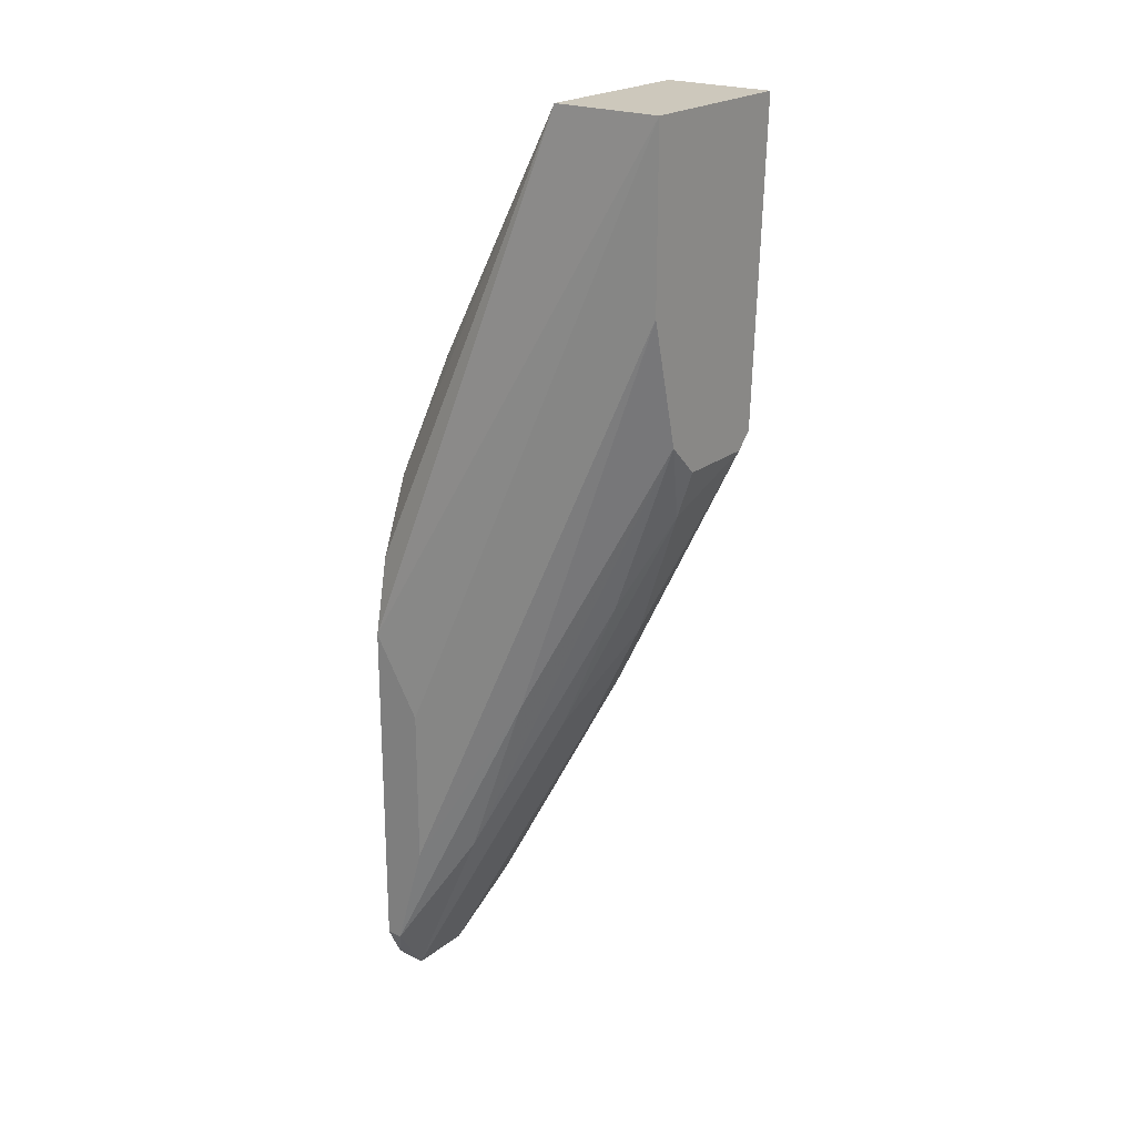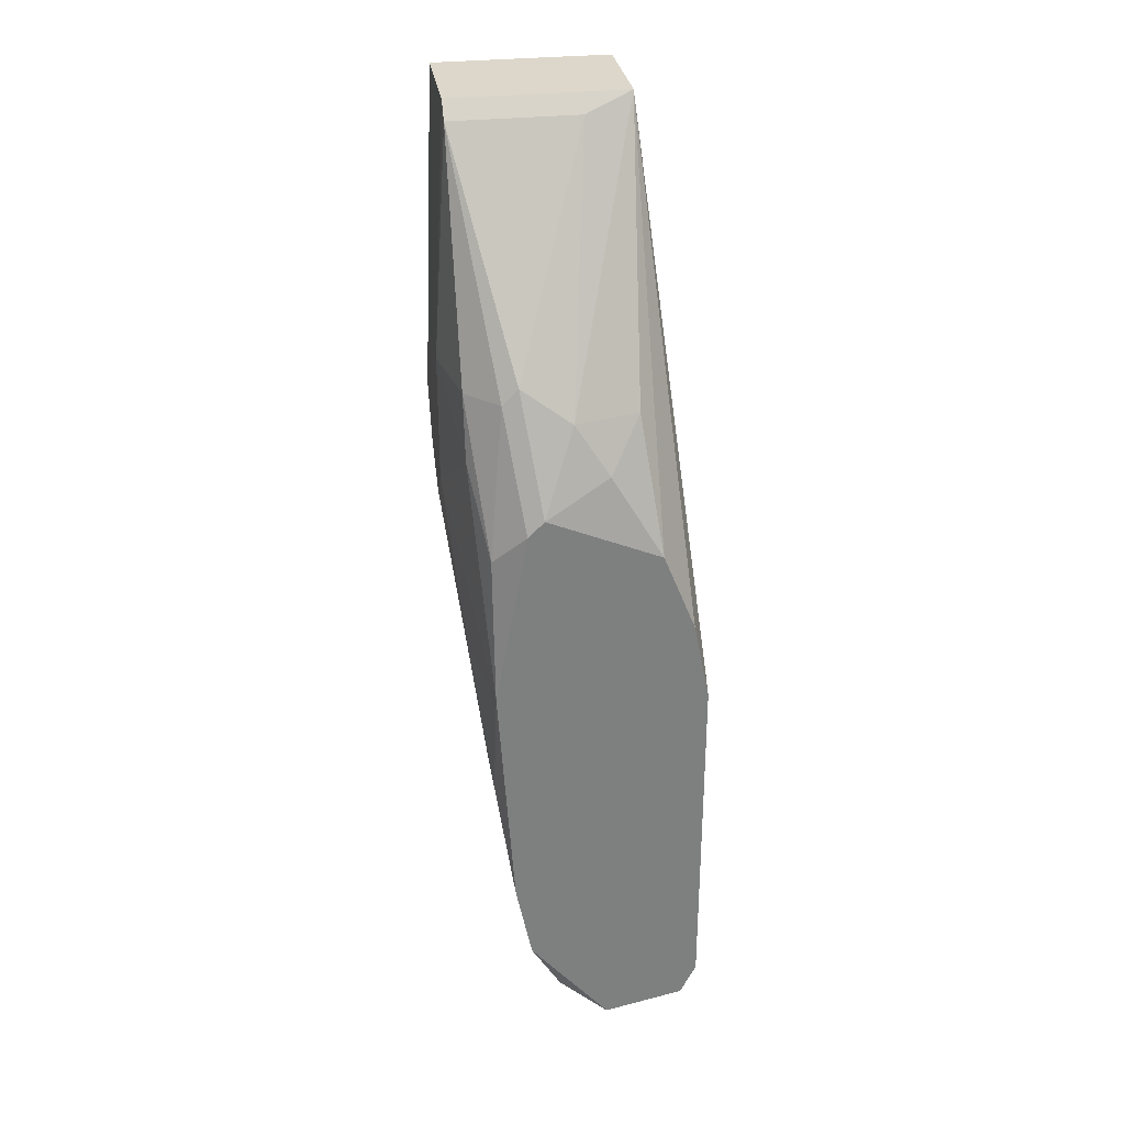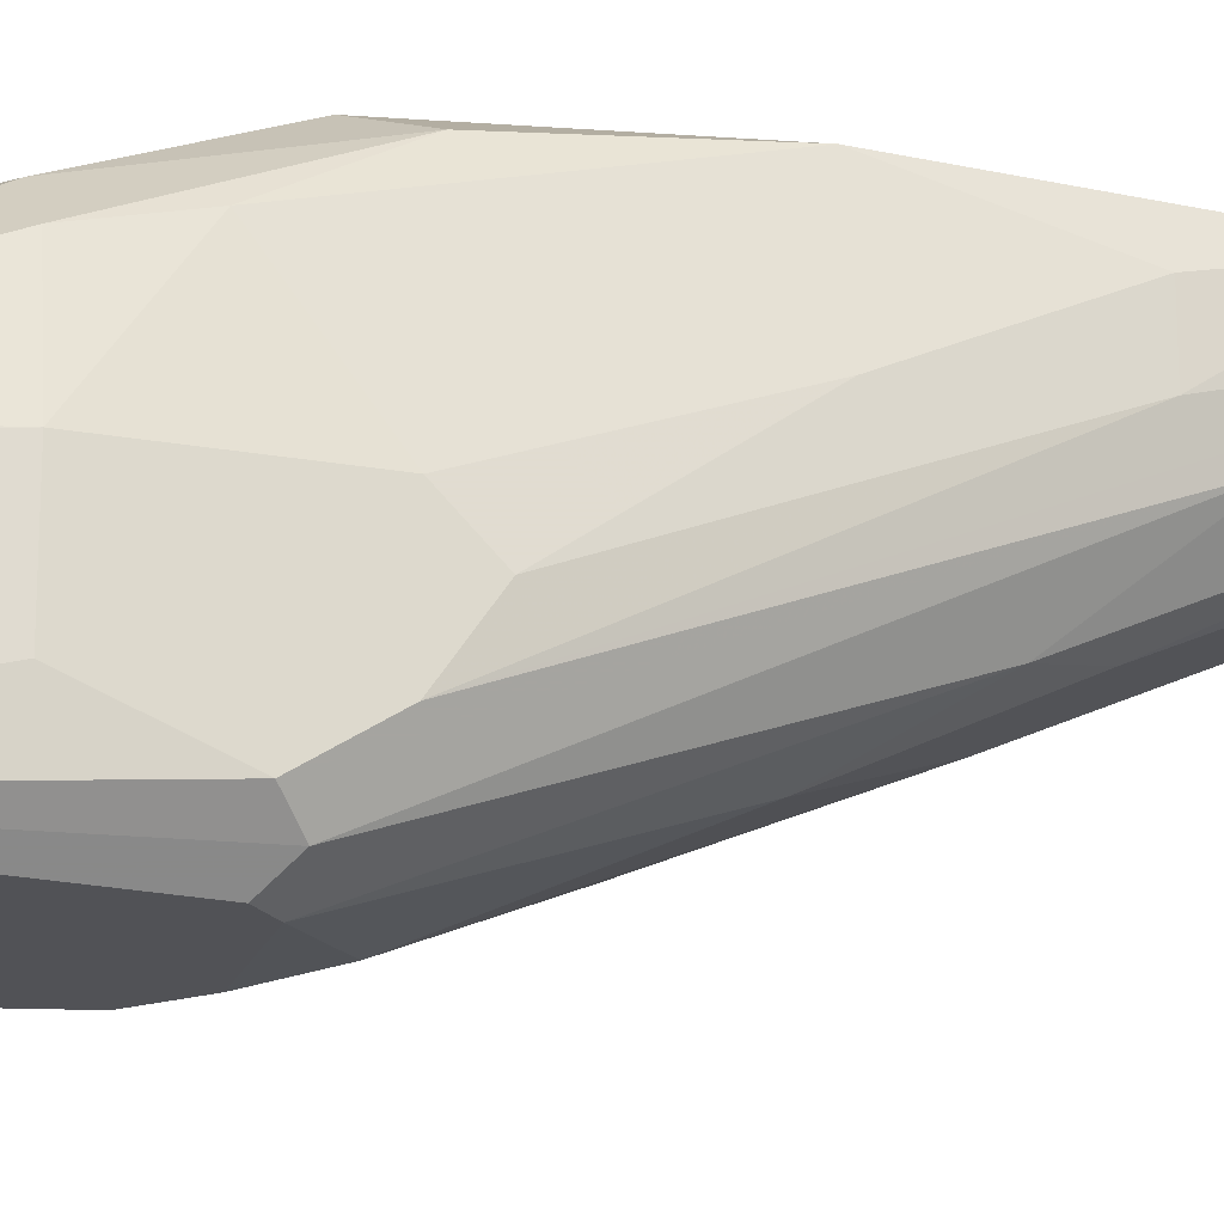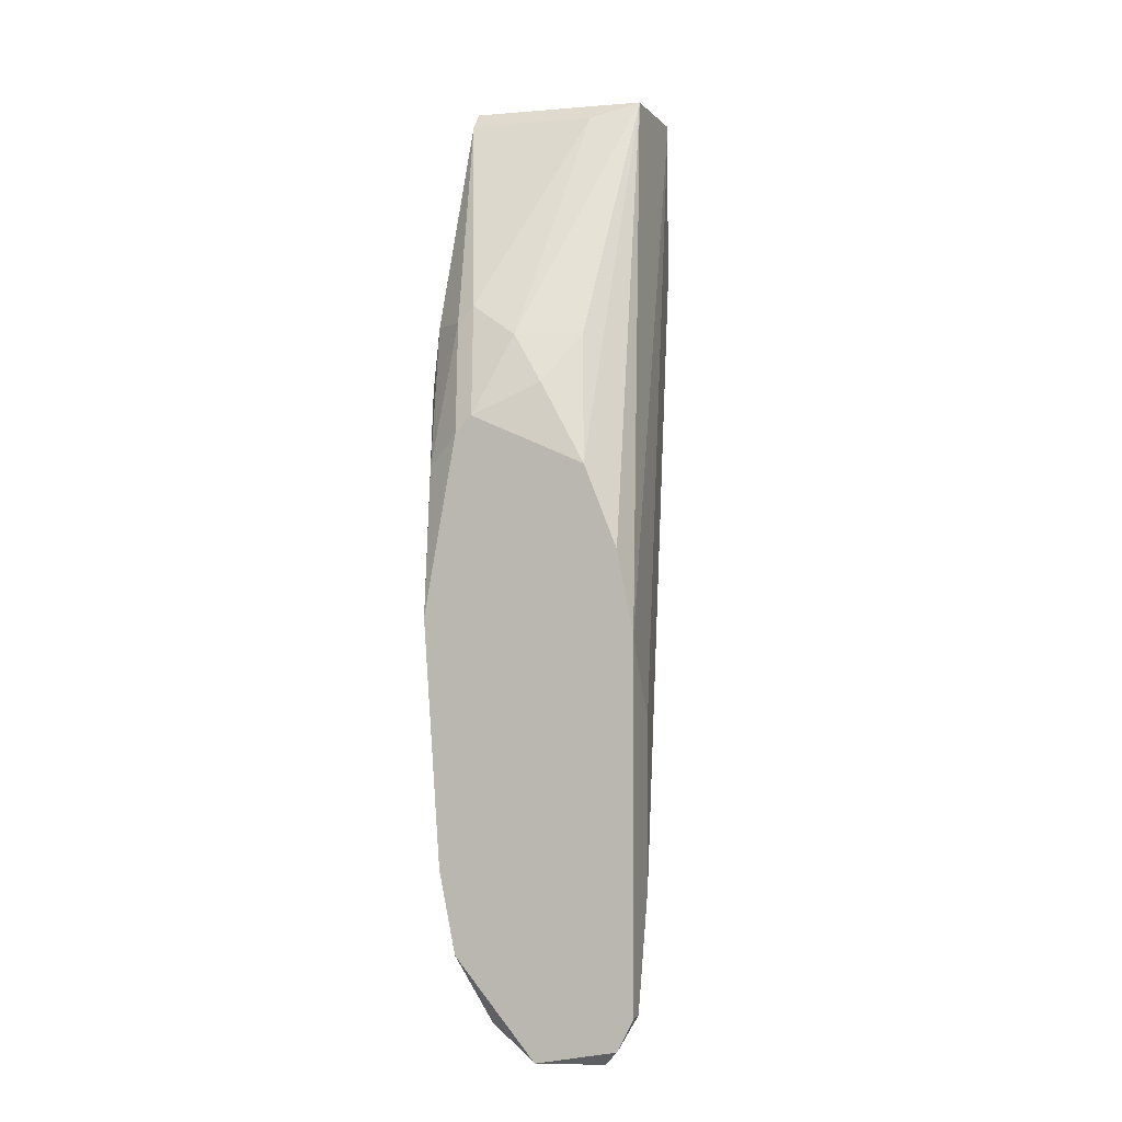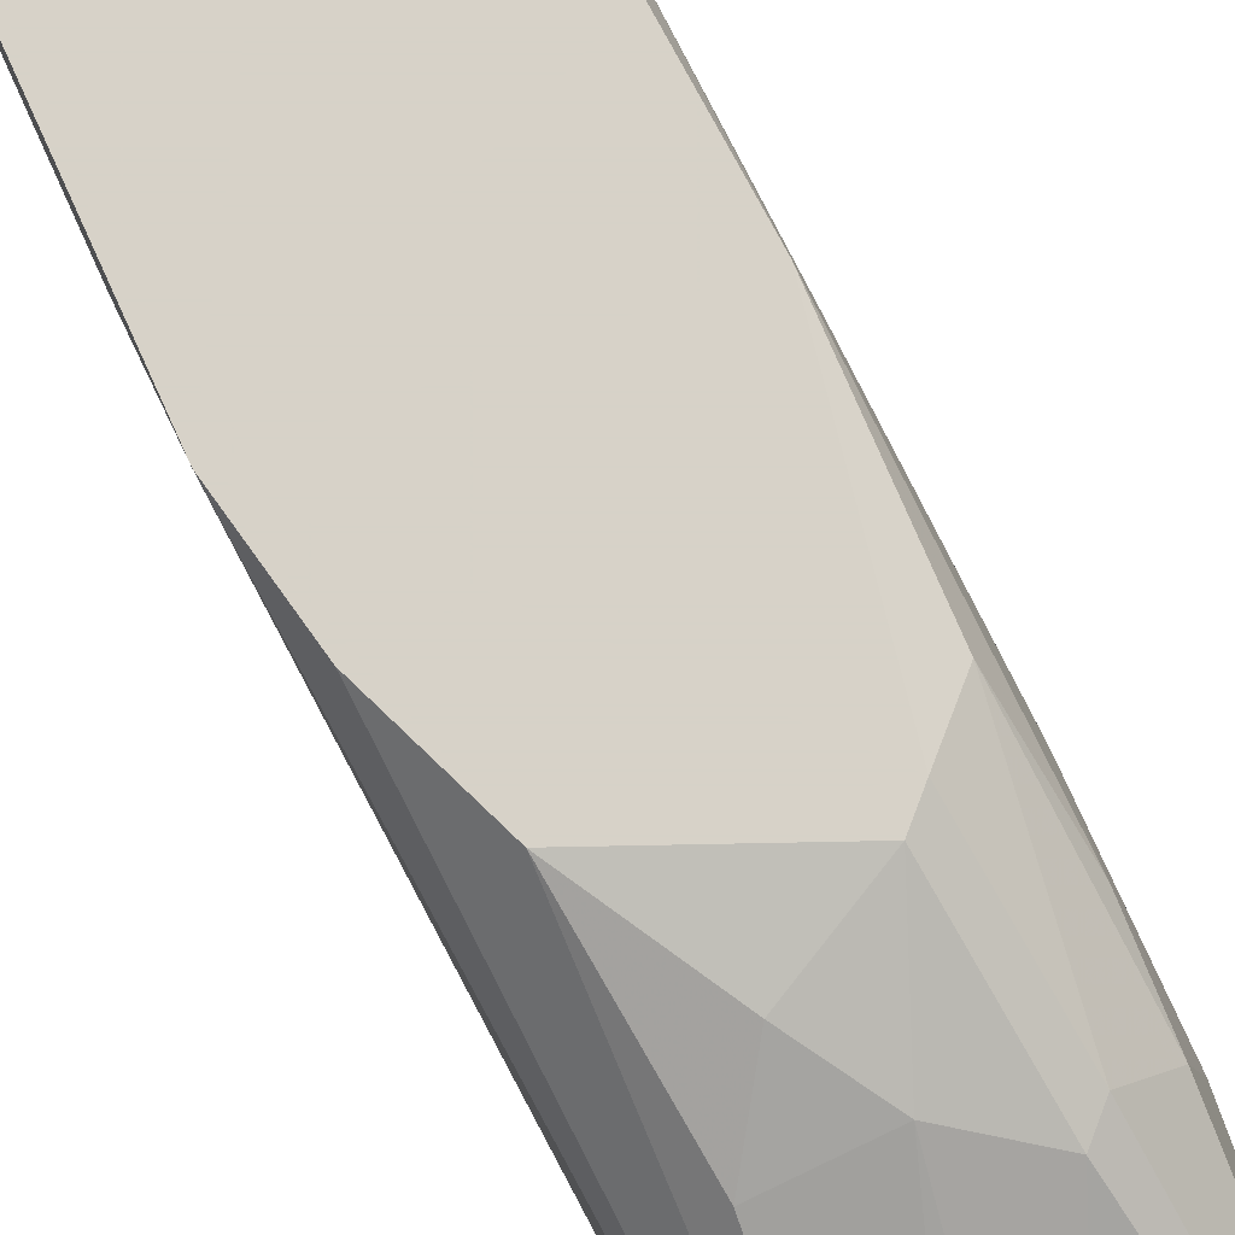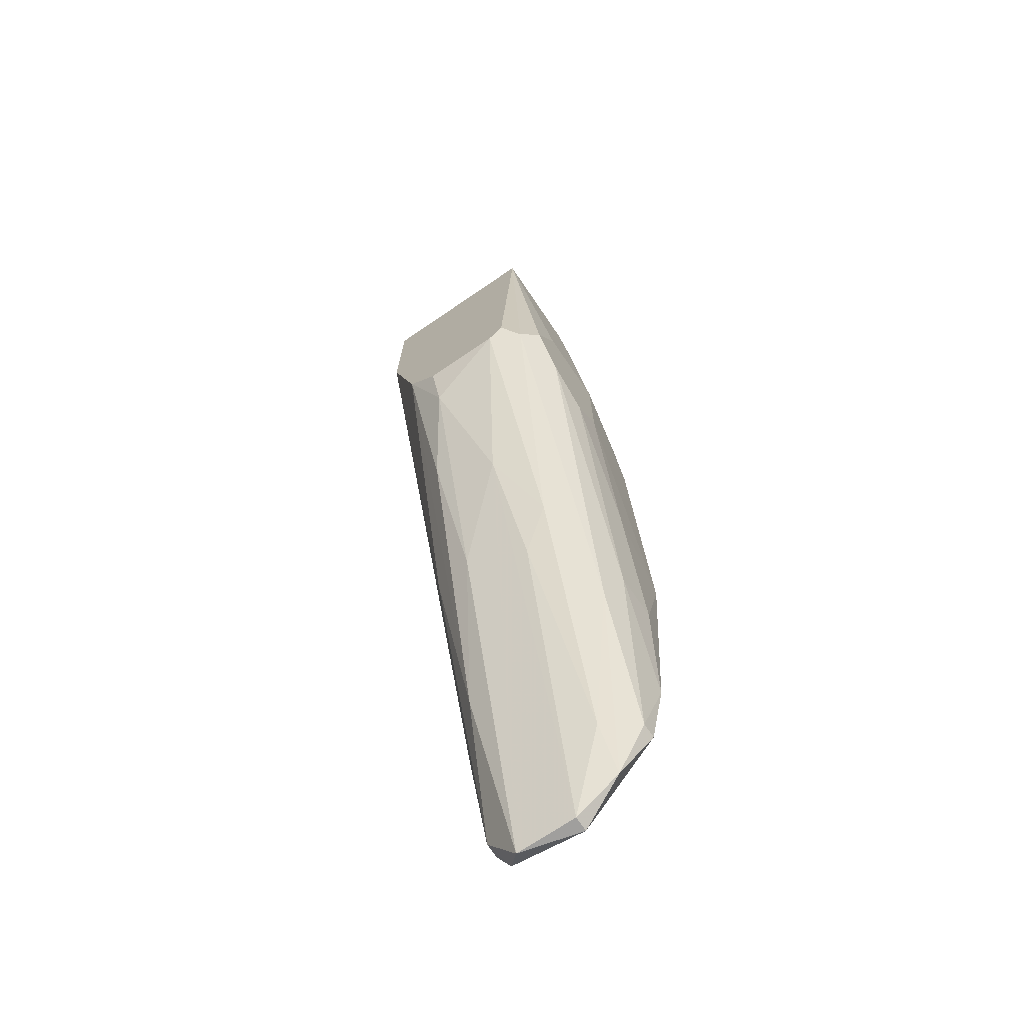
<metadata>
{"format":"obj","ext":"obj","renderer":"f3d","projection":"perspective","resolution":1024,"background":"white","views":[{"elev":22.1,"azim":-52.6,"up":"+Z"},{"elev":30.8,"azim":171.1,"up":"+Z"},{"elev":-21.3,"azim":72.2,"up":"+Y"},{"elev":-1.0,"azim":-161.9,"up":"+Z"},{"elev":77.4,"azim":-24.3,"up":"+Y"},{"elev":-71.4,"azim":34.2,"up":"+Z"}]}
</metadata>
<code>
v -0.000238 -0.000872 0.008768
v -0.000238 0.007748 -0.01277
v -0.000238 0.003438 -0.003075
v -0.004549 0.0196 -0.03324
v -0.004549 0.0196 -0.00201
v 0.00084 0.0196 -0.03433
v 0.00084 0.007748 0.02816
v 0.00084 0.01852 0.008768
v 0.00084 0.01852 -0.03433
v 0.005146 0.0196 0.006608
v 0.01053 0.00667 0.002302
v 0.01053 0.001284 0.007685
v 0.01053 0.008826 0.01307
v 0.01053 0.008826 0.004455
v 0.01053 0.003438 0.01307
v 0.01053 0.003438 0.004455
v 0.002991 0.01744 0.012
v 0.004069 0.004516 -0.006311
v 0.004069 0.008826 -0.01493
v 0.004069 0.01636 -0.02894
v 0.004069 0.01852 -0.03217
v -0.001317 0.01636 0.012
v -0.005628 0.0196 -0.007387
v -0.005628 0.0196 -0.03109
v -0.005628 0.01636 -0.02355
v -0.005628 0.01636 -0.01277
v -0.005628 0.01852 -0.03109
v 0.008378 0.0196 -0.006311
v 0.008378 -0.000872 0.007685
v 0.008378 0.01421 -0.01493
v 0.008378 0.01744 -0.01493
v 0.008378 0.01852 0.003379
v 0.009456 0.01313 -0.006311
v 0.009456 -0.000872 0.02924
v 0.009456 0.01421 0.01307
v 0.009456 0.00667 0.02924
v 0.009456 0.000206 0.006608
v 0.009456 0.01529 0.008768
v 0.009456 0.007748 0.02816
v -0.003472 0.01313 -0.02247
v -0.003472 0.008826 -0.01062
v -0.003472 0.01852 -0.03433
v 0.001917 -0.000872 0.006608
v 0.001917 0.000206 0.003379
v -0.002394 0.0196 0.003379
v -0.002394 -0.000872 0.02924
v -0.002394 -0.000872 0.01739
v -0.002394 0.00667 0.02924
v 0.006223 0.0196 -0.02787
v 0.006223 0.0196 0.005532
v 0.006223 0.007748 -0.01169
v 0.006223 0.01636 0.01415
v 0.006223 0.01852 -0.02787
v 0.007301 0.0196 -0.02247
v 0.007301 0.01313 -0.01816
v 0.007301 -0.000872 0.006608
v 0.007301 0.01636 0.01307
f 20 51 19
f 43 34 46
f 34 48 46
f 48 23 46
f 23 50 28
f 34 43 29
f 23 28 49
f 43 46 47
f 50 23 45
f 23 49 4
f 39 13 35
f 23 27 26
f 46 23 26
f 47 46 26
f 44 43 1
f 43 47 1
f 27 4 42
f 40 27 42
f 9 18 42
f 16 13 12
f 16 12 55
f 48 34 36
f 39 48 36
f 34 13 36
f 13 39 36
f 49 28 54
f 27 40 41
f 1 47 41
f 40 1 41
f 26 27 25
f 47 26 25
f 27 41 25
f 41 47 25
f 23 48 5
f 45 23 5
f 48 45 5
f 13 16 14
f 33 28 14
f 49 21 6
f 21 9 6
f 4 49 6
f 42 4 6
f 9 42 6
f 52 17 7
f 48 39 7
f 39 52 7
f 17 48 7
f 45 48 22
f 8 45 22
f 17 8 22
f 48 17 22
f 18 44 2
f 40 42 2
f 42 18 2
f 28 50 32
f 32 35 38
f 35 13 38
f 13 14 38
f 14 28 38
f 28 32 38
f 34 29 37
f 29 51 37
f 12 34 37
f 51 55 37
f 55 12 37
f 44 1 3
f 1 40 3
f 2 44 3
f 40 2 3
f 50 52 57
f 52 39 57
f 39 35 57
f 32 50 57
f 35 32 57
f 43 44 56
f 29 43 56
f 51 29 56
f 44 18 56
f 18 51 56
f 13 34 15
f 34 12 15
f 12 13 15
f 50 45 10
f 45 8 10
f 52 50 10
f 8 17 10
f 17 52 10
f 21 49 53
f 55 21 53
f 16 55 53
f 49 54 53
f 30 16 53
f 54 30 53
f 27 23 24
f 23 4 24
f 4 27 24
f 28 33 31
f 54 28 31
f 30 54 31
f 30 31 11
f 14 16 11
f 33 14 11
f 16 30 11
f 31 33 11
f 9 21 20
f 55 51 20
f 21 55 20
f 18 9 19
f 51 18 19
f 9 20 19

</code>
